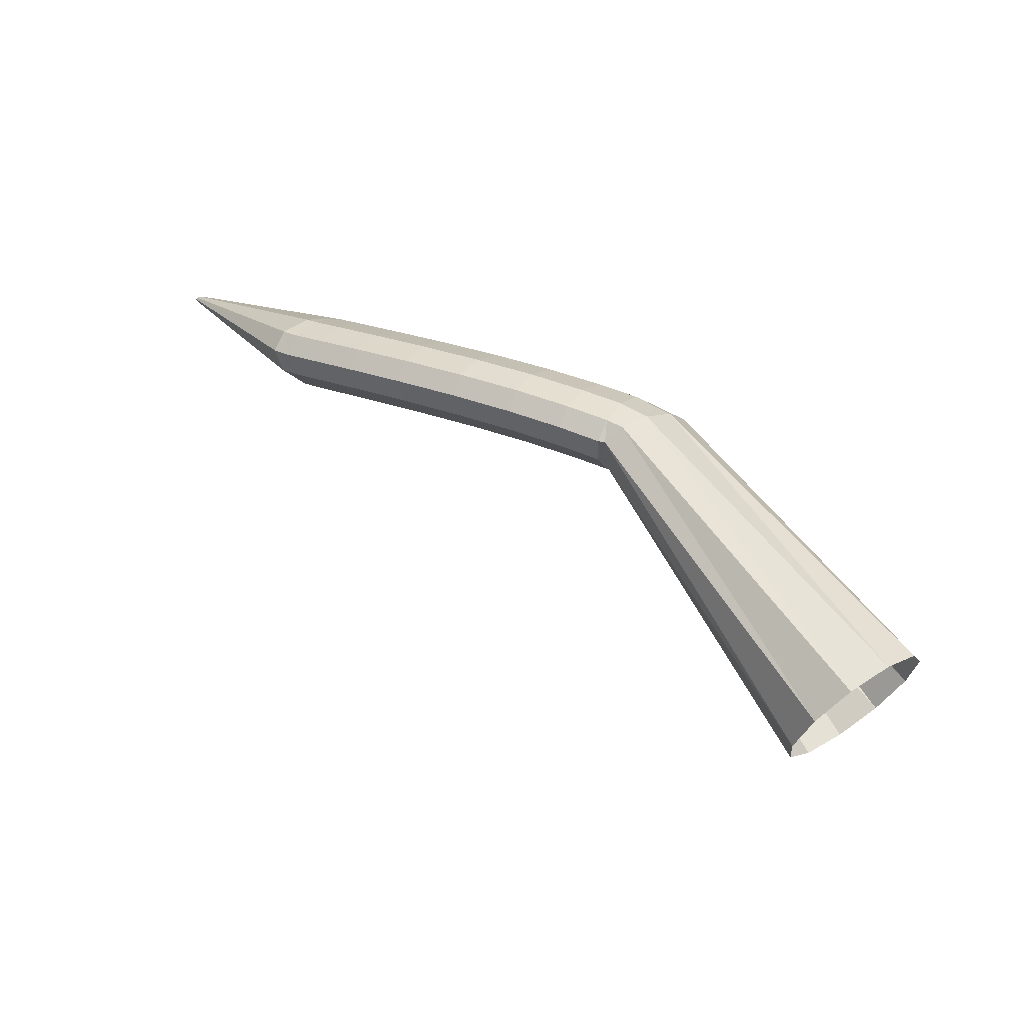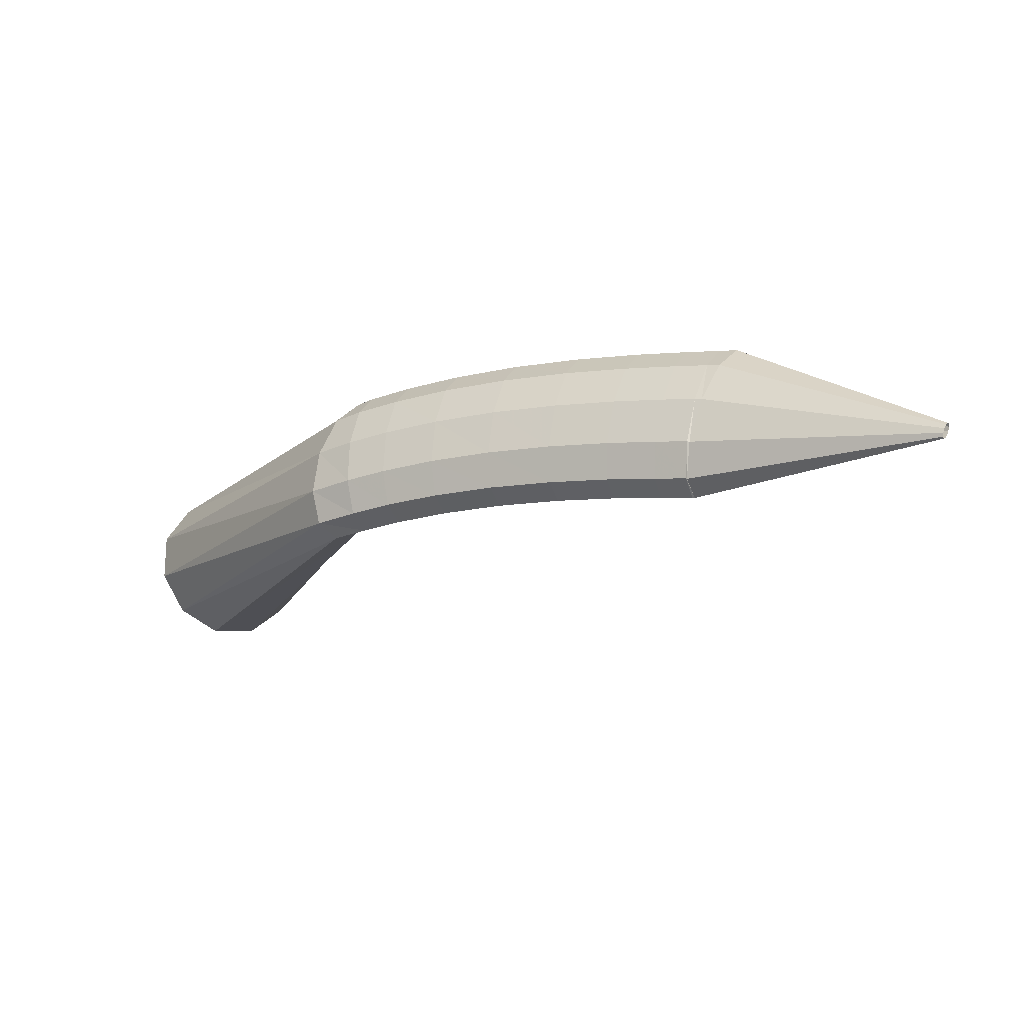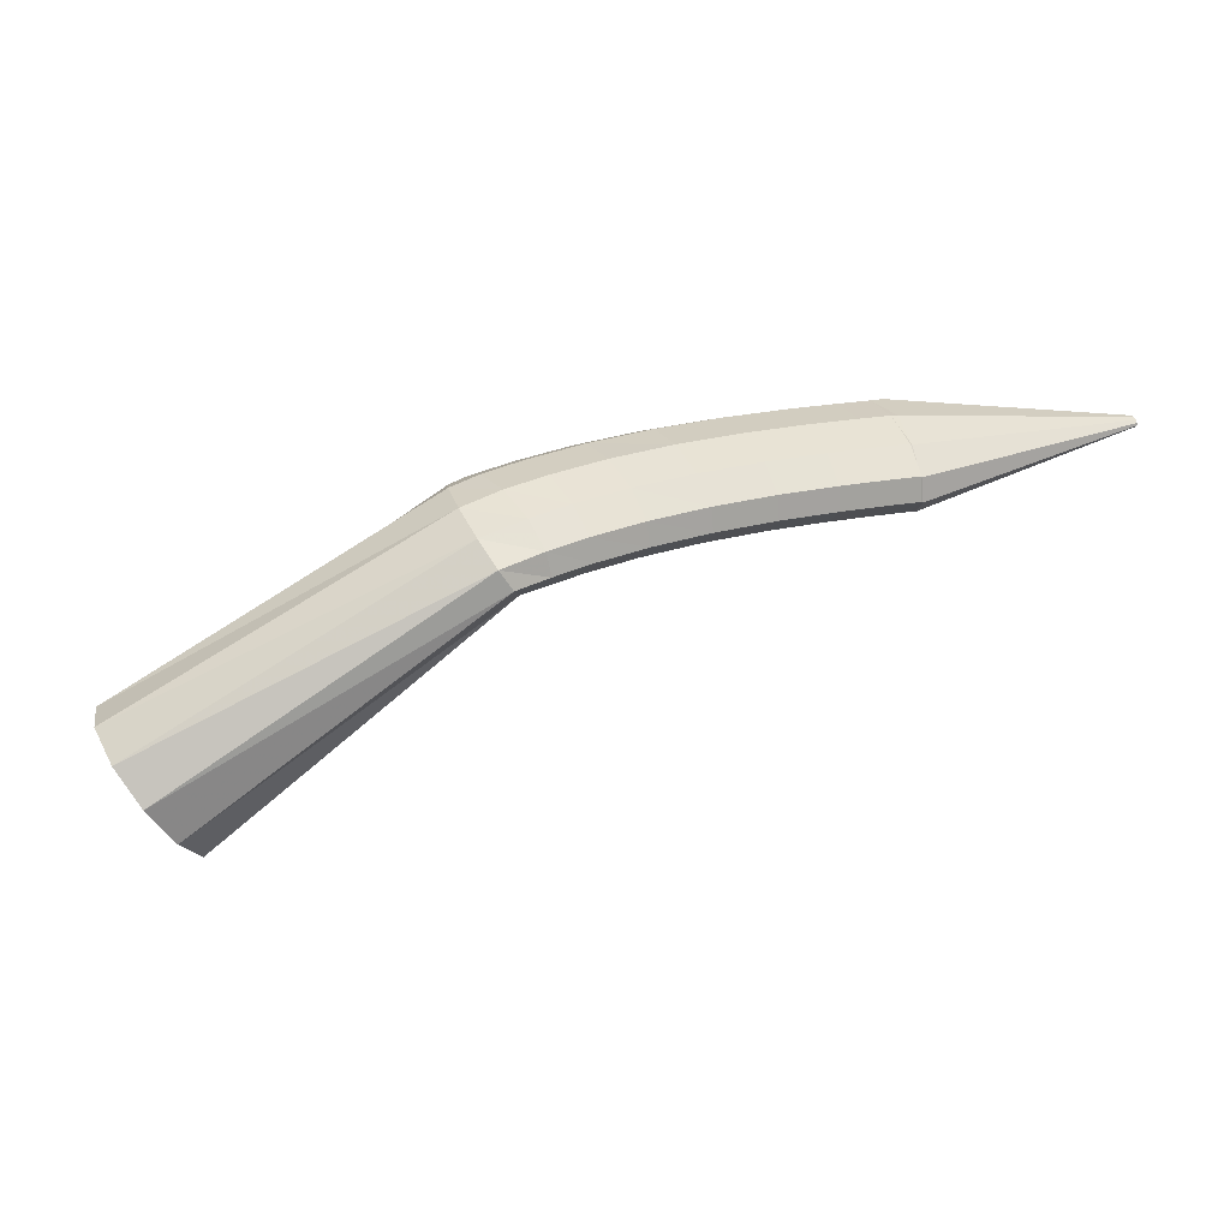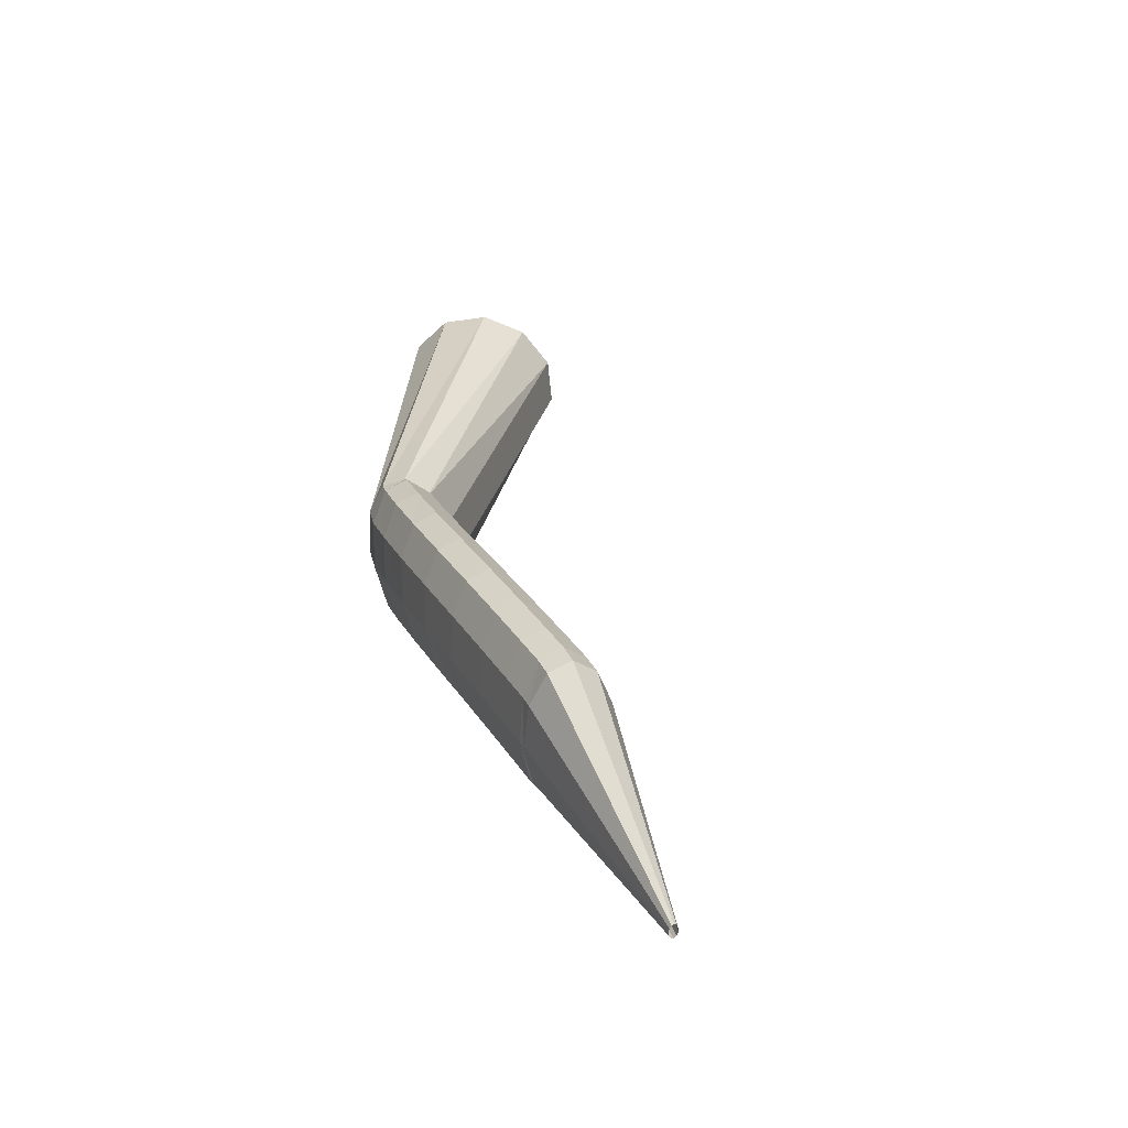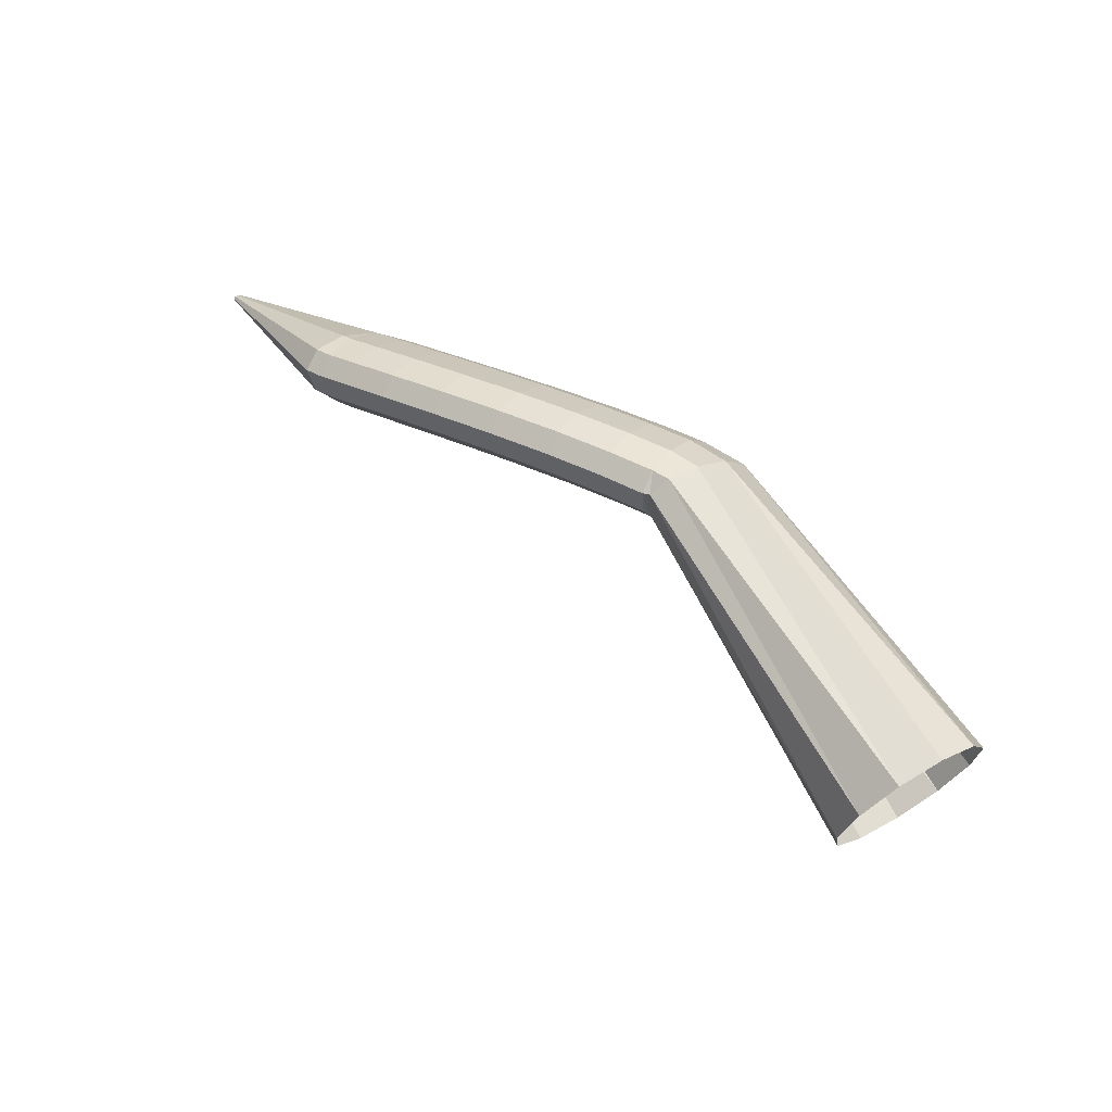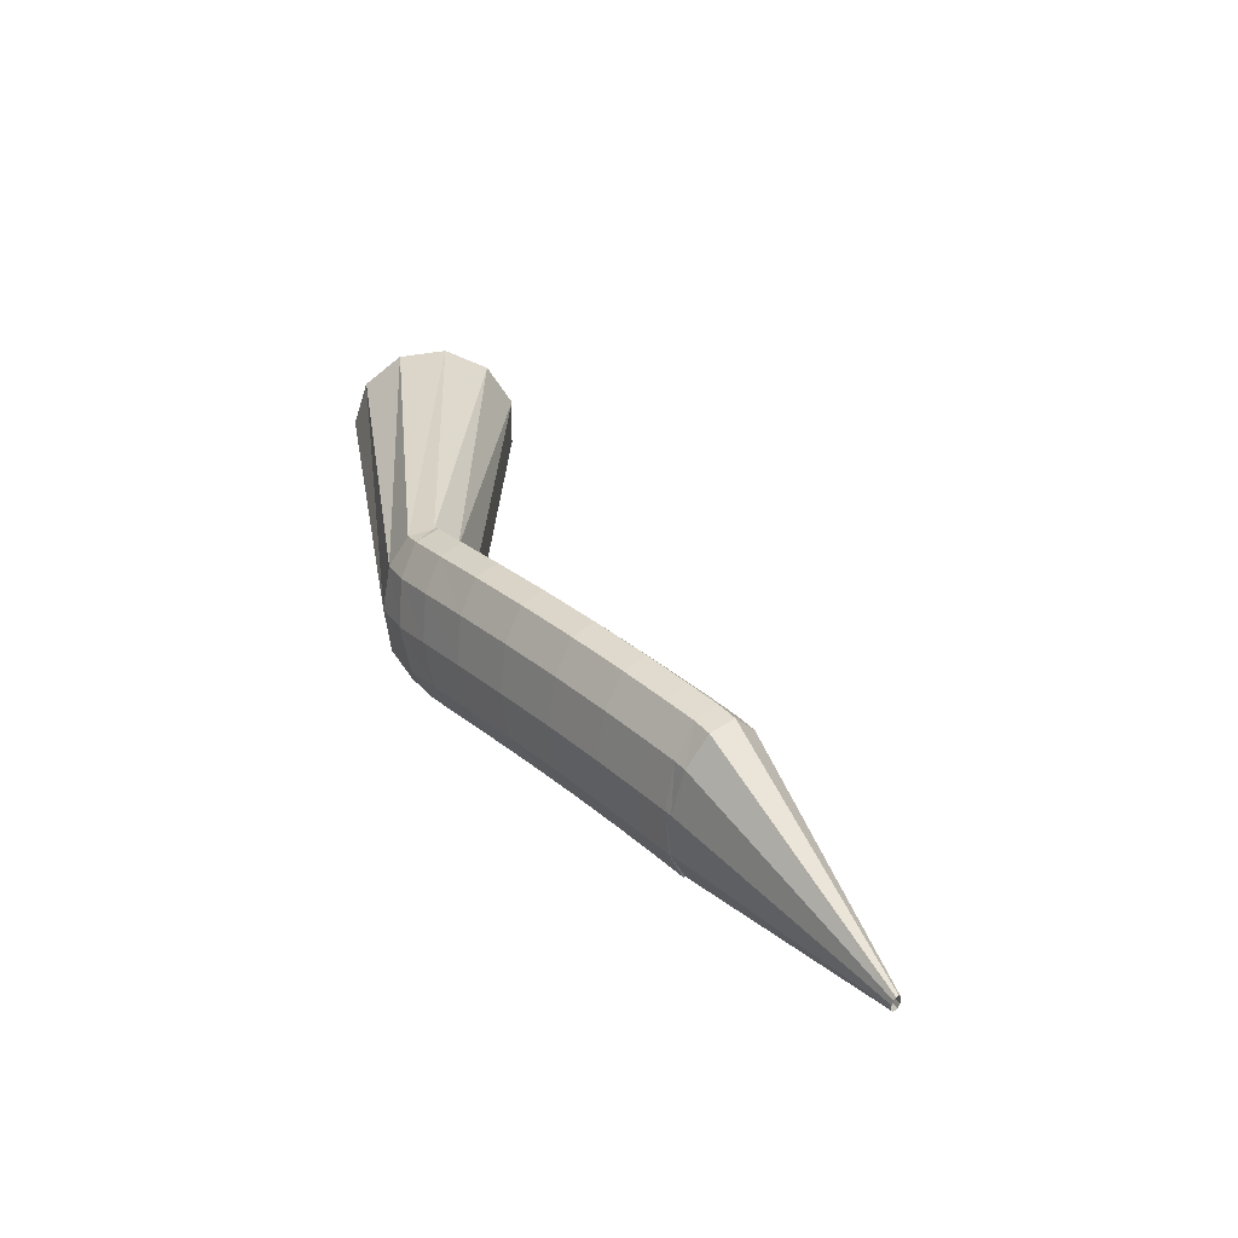
<metadata>
{"format":"obj","ext":"obj","renderer":"f3d","projection":"perspective","resolution":1024,"background":"white","views":[{"elev":20.3,"azim":12.5,"up":"+Y"},{"elev":-52.0,"azim":-163.9,"up":"+Z"},{"elev":16.0,"azim":139.0,"up":"+Y"},{"elev":5.6,"azim":-119.8,"up":"+Z"},{"elev":25.0,"azim":16.5,"up":"+Y"},{"elev":5.0,"azim":-134.2,"up":"+Z"}]}
</metadata>
<code>
g tube1
v 151.5 141.6 171.9
v 151.9 140.2 169.5
v 151.1 138 167.9
v 149.4 135.8 167.5
v 147.3 134.2 168.6
v 145.5 133.8 170.7
v 144.6 134.6 173.2
v 144.8 136.5 175.3
v 146 138.8 176.3
v 148 140.8 176
v 150 141.8 174.3
v 151.5 141.6 171.9
v 135 152.6 161.8
v 135.6 151.5 159.4
v 135.6 150.2 157.8
v 134.8 149 157.5
v 133.6 148.3 158.5
v 132.3 148.4 160.7
v 131.4 149.3 163.2
v 131.1 150.5 165.3
v 131.5 151.9 166.3
v 132.5 152.8 165.9
v 133.8 153.1 164.3
v 135 152.6 161.8
v 132.6 153.4 161.1
v 133 152.3 158.6
v 133 150.9 157
v 132.7 149.4 156.9
v 132.2 148.5 158.3
v 131.6 148.4 160.7
v 131.2 149.1 163.4
v 131 150.4 165.5
v 131.1 151.9 166.4
v 131.5 153.1 165.7
v 132.1 153.7 163.7
v 132.6 153.4 161.1
v 130 153.9 160.4
v 130.4 152.8 158
v 130.6 151.3 156.5
v 130.3 149.9 156.4
v 129.8 149 157.8
v 129.2 148.9 160.2
v 128.7 149.6 162.8
v 128.4 151 164.9
v 128.5 152.5 165.7
v 128.8 153.7 165.1
v 129.4 154.2 163.1
v 130 153.9 160.4
v 126.6 154.4 159.6
v 127.1 153.3 157.1
v 127.3 151.8 155.6
v 127.1 150.4 155.6
v 126.6 149.5 157
v 126 149.4 159.4
v 125.4 150.1 162
v 125 151.5 164
v 125 153 164.8
v 125.3 154.3 164.1
v 125.9 154.8 162.2
v 126.6 154.4 159.6
v 122.7 154.9 158.4
v 123.4 153.7 156
v 123.7 152.2 154.6
v 123.5 150.8 154.5
v 123 149.9 155.9
v 122.3 149.8 158.3
v 121.6 150.6 160.9
v 121.1 151.9 162.9
v 121 153.5 163.7
v 121.3 154.7 163
v 122 155.2 161
v 122.7 154.9 158.4
v 118.8 155.2 157.2
v 119.5 154 154.8
v 119.9 152.5 153.4
v 119.8 151.1 153.3
v 119.3 150.2 154.7
v 118.5 150.1 157.1
v 117.7 150.9 159.6
v 117.1 152.3 161.6
v 116.9 153.8 162.4
v 117.2 155 161.7
v 117.9 155.6 159.7
v 118.8 155.2 157.2
v 115.2 155.4 155.9
v 116 154.2 153.5
v 116.4 152.7 152.1
v 116.4 151.2 152.1
v 115.8 150.3 153.5
v 115 150.3 155.8
v 114 151.1 158.4
v 113.4 152.5 160.3
v 113.2 154 161
v 113.5 155.2 160.3
v 114.2 155.8 158.4
v 115.2 155.4 155.9
v 112.3 155.5 154.7
v 113.1 154.3 152.4
v 113.6 152.8 151
v 113.6 151.4 151
v 113 150.5 152.4
v 112.1 150.4 154.7
v 111.1 151.2 157.2
v 110.4 152.6 159.2
v 110.2 154.1 159.9
v 110.5 155.4 159.2
v 111.3 155.9 157.3
v 112.3 155.5 154.7
v 110.4 155.5 154
v 111.3 154.4 151.7
v 111.8 152.9 150.3
v 111.7 151.4 150.3
v 111.2 150.5 151.7
v 110.2 150.4 154
v 109.3 151.2 156.5
v 108.5 152.6 158.4
v 108.3 154.2 159.1
v 108.6 155.4 158.4
v 109.4 155.9 156.5
v 110.4 155.5 154
v 110 155.5 153.8
v 111.1 154.3 151.7
v 111.8 152.8 150.3
v 111.6 151.3 150.3
v 110.8 150.5 151.6
v 109.5 150.5 153.7
v 108.2 151.3 156
v 107.3 152.7 157.9
v 107.1 154.3 158.6
v 107.6 155.5 157.9
v 108.7 156 156.2
v 110 155.5 153.8
v 97.29 154.8 147
v 97.41 154.7 146.8
v 97.47 154.5 146.6
v 97.45 154.4 146.6
v 97.37 154.3 146.8
v 97.24 154.3 147
v 97.11 154.4 147.2
v 97.02 154.5 147.4
v 96.99 154.7 147.5
v 97.04 154.8 147.4
v 97.15 154.8 147.2
v 97.29 154.8 147
f 1 2 14
f 14 13 1
f 2 3 15
f 15 14 2
f 3 4 16
f 16 15 3
f 4 5 17
f 17 16 4
f 5 6 18
f 18 17 5
f 6 7 19
f 19 18 6
f 7 8 20
f 20 19 7
f 8 9 21
f 21 20 8
f 9 10 22
f 22 21 9
f 10 11 23
f 23 22 10
f 11 12 24
f 24 23 11
f 13 14 26
f 26 25 13
f 14 15 27
f 27 26 14
f 15 16 28
f 28 27 15
f 16 17 29
f 29 28 16
f 17 18 30
f 30 29 17
f 18 19 31
f 31 30 18
f 19 20 32
f 32 31 19
f 20 21 33
f 33 32 20
f 21 22 34
f 34 33 21
f 22 23 35
f 35 34 22
f 23 24 36
f 36 35 23
f 25 26 38
f 38 37 25
f 26 27 39
f 39 38 26
f 27 28 40
f 40 39 27
f 28 29 41
f 41 40 28
f 29 30 42
f 42 41 29
f 30 31 43
f 43 42 30
f 31 32 44
f 44 43 31
f 32 33 45
f 45 44 32
f 33 34 46
f 46 45 33
f 34 35 47
f 47 46 34
f 35 36 48
f 48 47 35
f 37 38 50
f 50 49 37
f 38 39 51
f 51 50 38
f 39 40 52
f 52 51 39
f 40 41 53
f 53 52 40
f 41 42 54
f 54 53 41
f 42 43 55
f 55 54 42
f 43 44 56
f 56 55 43
f 44 45 57
f 57 56 44
f 45 46 58
f 58 57 45
f 46 47 59
f 59 58 46
f 47 48 60
f 60 59 47
f 49 50 62
f 62 61 49
f 50 51 63
f 63 62 50
f 51 52 64
f 64 63 51
f 52 53 65
f 65 64 52
f 53 54 66
f 66 65 53
f 54 55 67
f 67 66 54
f 55 56 68
f 68 67 55
f 56 57 69
f 69 68 56
f 57 58 70
f 70 69 57
f 58 59 71
f 71 70 58
f 59 60 72
f 72 71 59
f 61 62 74
f 74 73 61
f 62 63 75
f 75 74 62
f 63 64 76
f 76 75 63
f 64 65 77
f 77 76 64
f 65 66 78
f 78 77 65
f 66 67 79
f 79 78 66
f 67 68 80
f 80 79 67
f 68 69 81
f 81 80 68
f 69 70 82
f 82 81 69
f 70 71 83
f 83 82 70
f 71 72 84
f 84 83 71
f 73 74 86
f 86 85 73
f 74 75 87
f 87 86 74
f 75 76 88
f 88 87 75
f 76 77 89
f 89 88 76
f 77 78 90
f 90 89 77
f 78 79 91
f 91 90 78
f 79 80 92
f 92 91 79
f 80 81 93
f 93 92 80
f 81 82 94
f 94 93 81
f 82 83 95
f 95 94 82
f 83 84 96
f 96 95 83
f 85 86 98
f 98 97 85
f 86 87 99
f 99 98 86
f 87 88 100
f 100 99 87
f 88 89 101
f 101 100 88
f 89 90 102
f 102 101 89
f 90 91 103
f 103 102 90
f 91 92 104
f 104 103 91
f 92 93 105
f 105 104 92
f 93 94 106
f 106 105 93
f 94 95 107
f 107 106 94
f 95 96 108
f 108 107 95
f 97 98 110
f 110 109 97
f 98 99 111
f 111 110 98
f 99 100 112
f 112 111 99
f 100 101 113
f 113 112 100
f 101 102 114
f 114 113 101
f 102 103 115
f 115 114 102
f 103 104 116
f 116 115 103
f 104 105 117
f 117 116 104
f 105 106 118
f 118 117 105
f 106 107 119
f 119 118 106
f 107 108 120
f 120 119 107
f 109 110 122
f 122 121 109
f 110 111 123
f 123 122 110
f 111 112 124
f 124 123 111
f 112 113 125
f 125 124 112
f 113 114 126
f 126 125 113
f 114 115 127
f 127 126 114
f 115 116 128
f 128 127 115
f 116 117 129
f 129 128 116
f 117 118 130
f 130 129 117
f 118 119 131
f 131 130 118
f 119 120 132
f 132 131 119
f 121 122 134
f 134 133 121
f 122 123 135
f 135 134 122
f 123 124 136
f 136 135 123
f 124 125 137
f 137 136 124
f 125 126 138
f 138 137 125
f 126 127 139
f 139 138 126
f 127 128 140
f 140 139 127
f 128 129 141
f 141 140 128
f 129 130 142
f 142 141 129
f 130 131 143
f 143 142 130
f 131 132 144
f 144 143 131

</code>
